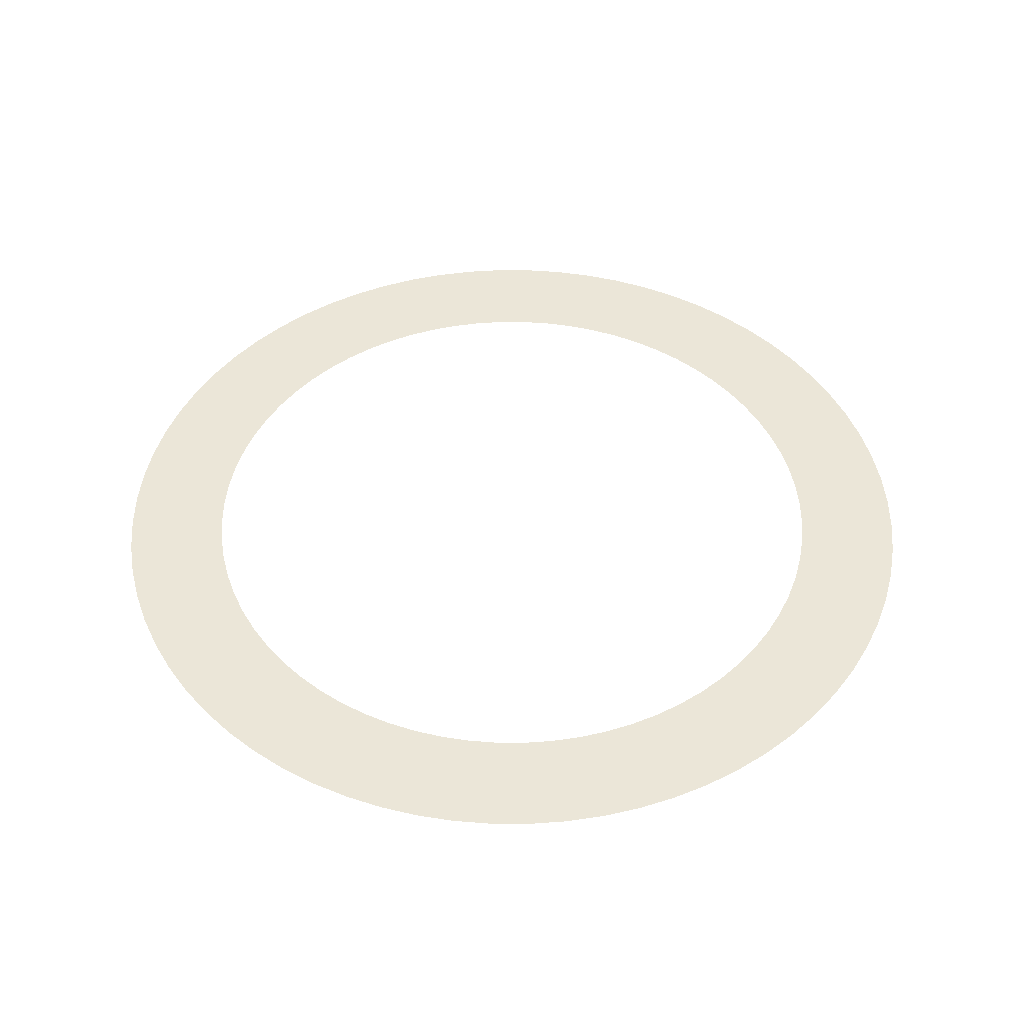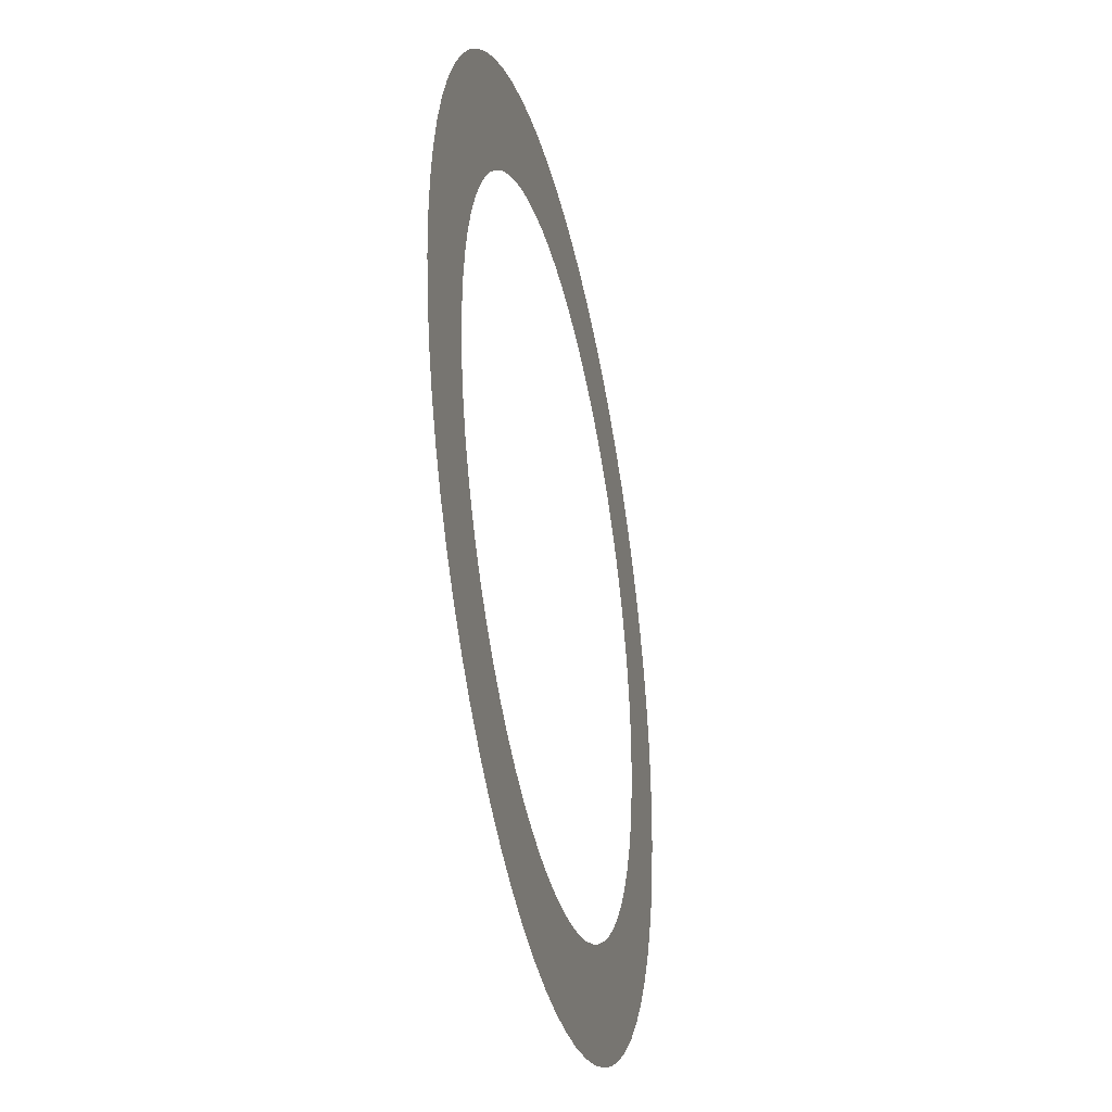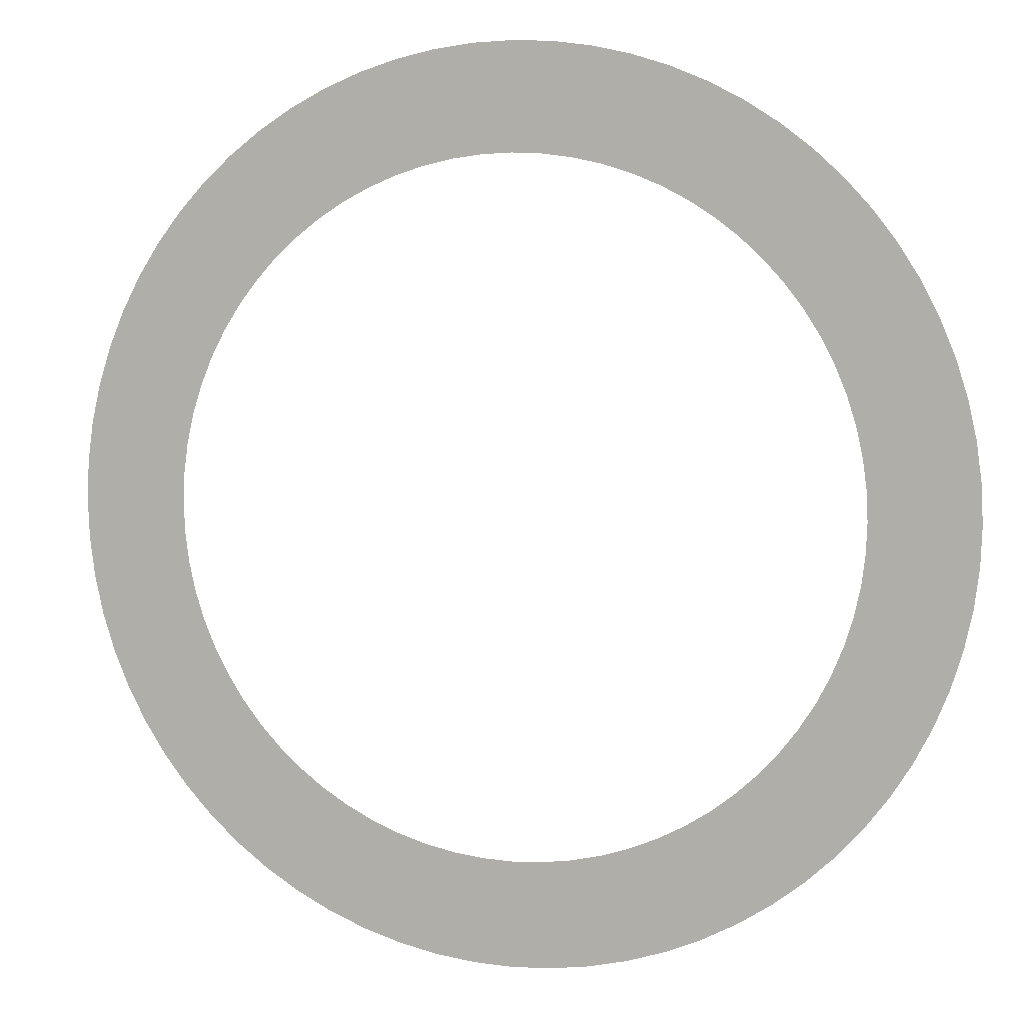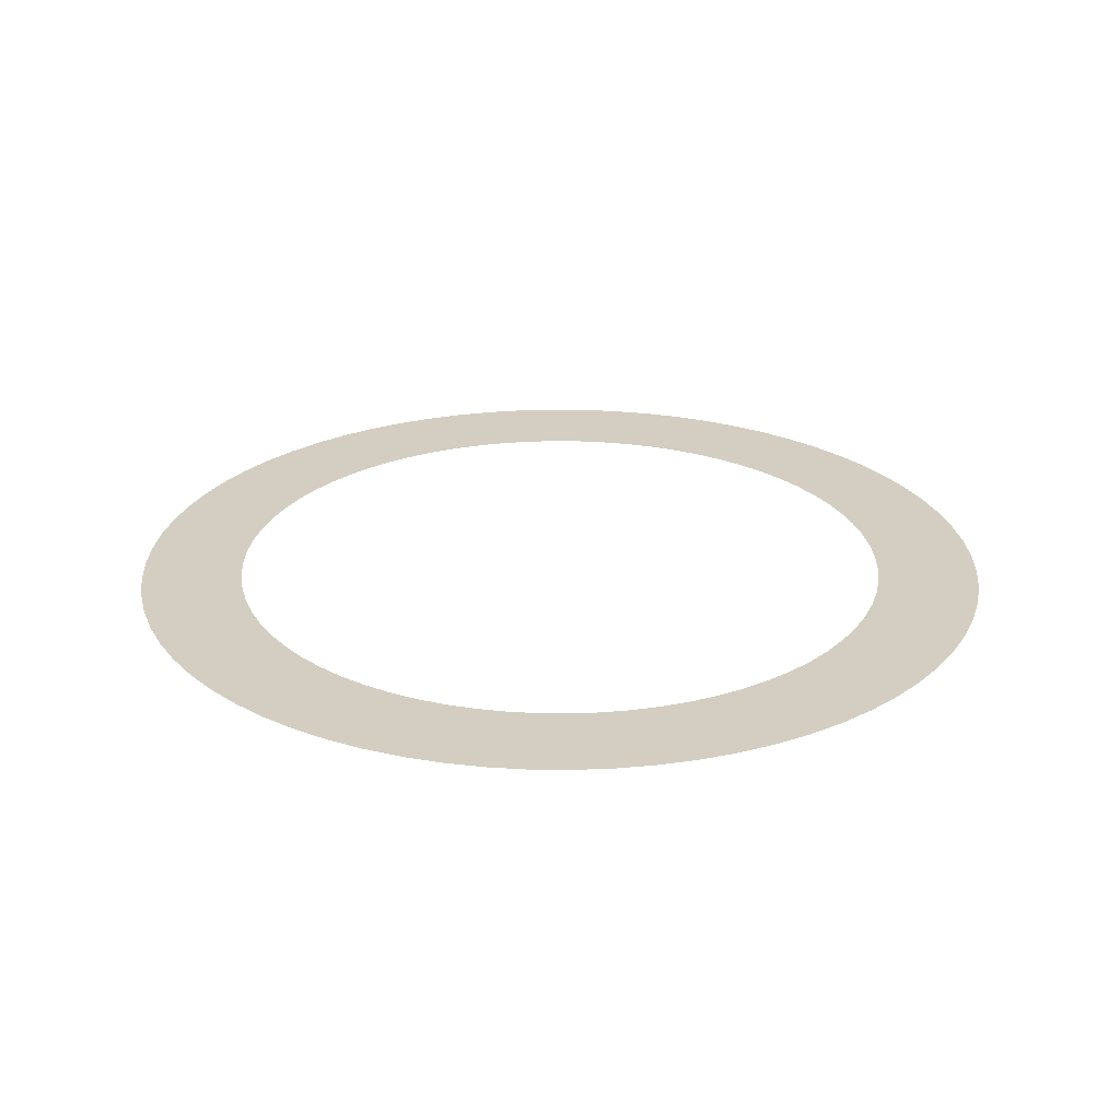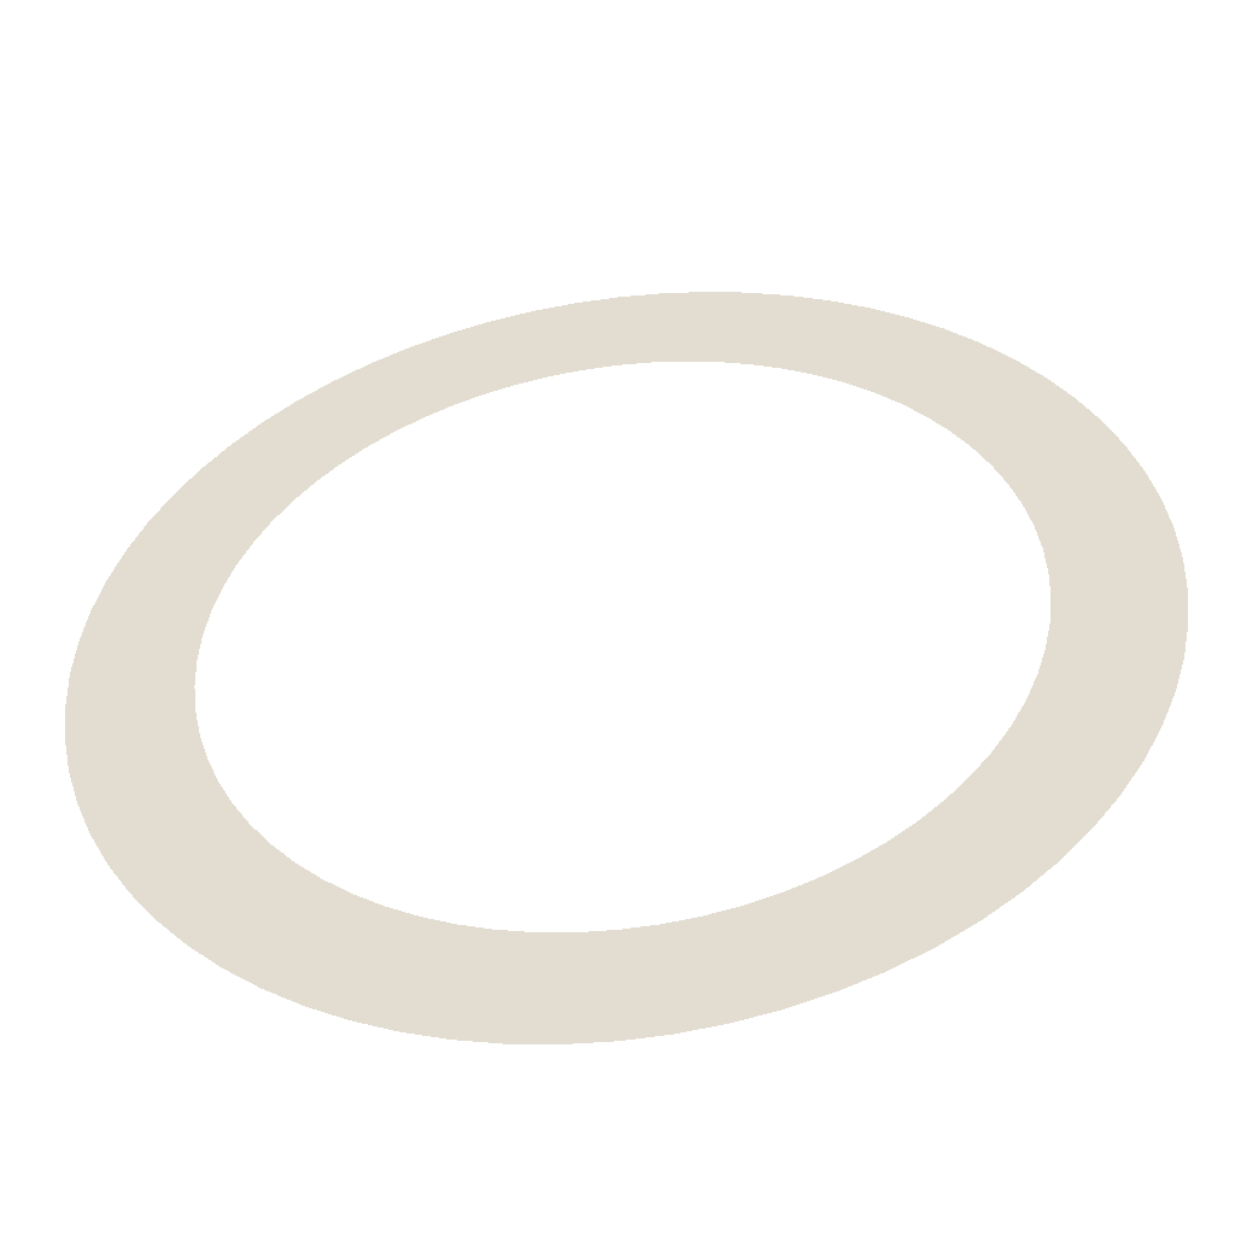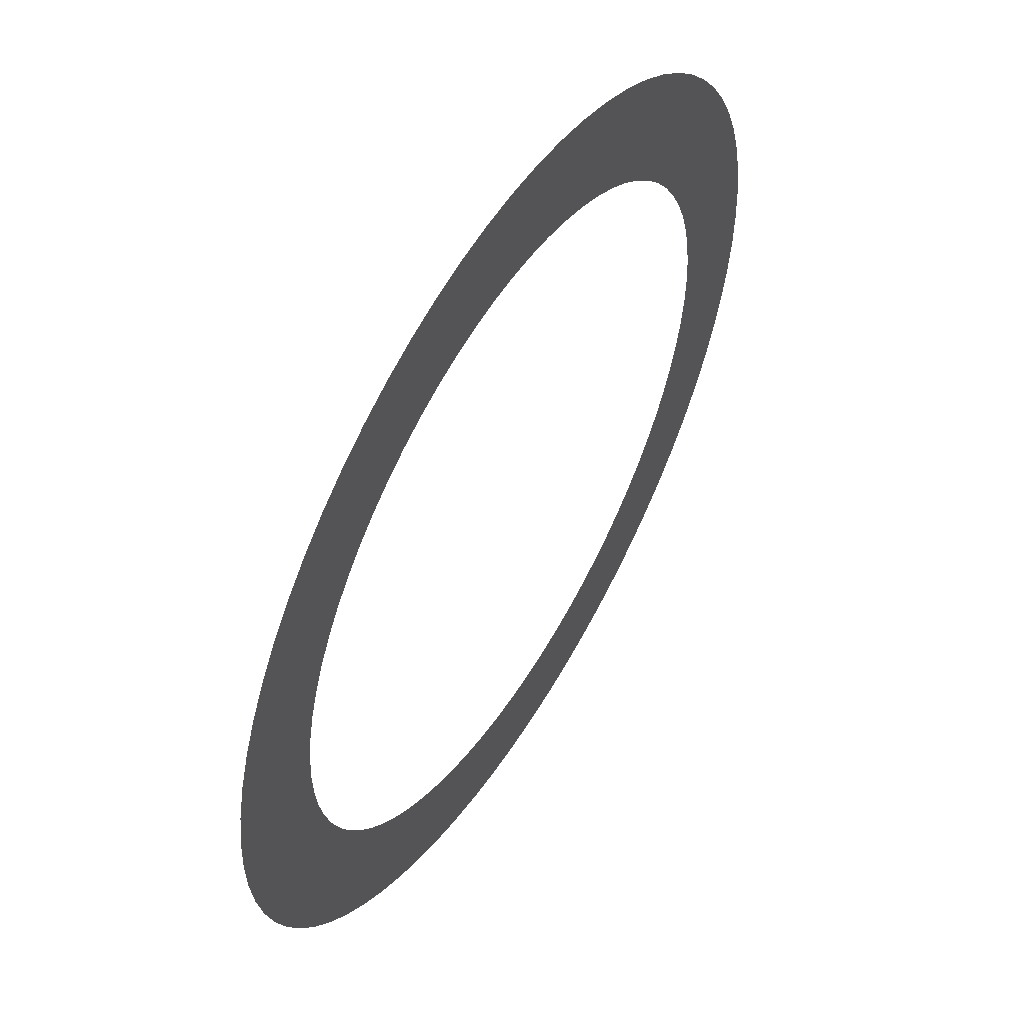
<metadata>
{"format":"obj","ext":"obj","renderer":"f3d","projection":"perspective","resolution":1024,"background":"white","views":[{"elev":46.2,"azim":122.8,"up":"+Z"},{"elev":-36.3,"azim":102.5,"up":"+Y"},{"elev":5.8,"azim":16.6,"up":"+Y"},{"elev":25.1,"azim":-161.3,"up":"+Z"},{"elev":-49.5,"azim":-172.2,"up":"+Y"},{"elev":54.5,"azim":-58.4,"up":"+Y"}]}
</metadata>
<code>
v -191.5 -2.345e-14 -777.2
v -190.7 -16.69 -777.2
v -188.6 -33.25 -777.2
v -184.9 -49.55 -777.2
v -179.9 -65.48 -777.2
v -173.5 -80.91 -777.2
v -165.8 -95.73 -777.2
v -156.8 -109.8 -777.2
v -146.7 -123.1 -777.2
v -135.4 -135.4 -777.2
v -123.1 -146.7 -777.2
v -109.8 -156.8 -777.2
v -95.73 -165.8 -777.2
v -80.91 -173.5 -777.2
v -65.48 -179.9 -777.2
v -49.55 -184.9 -777.2
v -33.25 -188.6 -777.2
v -16.69 -190.7 -777.2
v 1.172e-14 -191.5 -777.2
v 16.69 -190.7 -777.2
v 33.25 -188.6 -777.2
v 49.55 -184.9 -777.2
v 65.48 -179.9 -777.2
v 80.91 -173.5 -777.2
v 95.73 -165.8 -777.2
v 109.8 -156.8 -777.2
v 123.1 -146.7 -777.2
v 135.4 -135.4 -777.2
v 146.7 -123.1 -777.2
v 156.8 -109.8 -777.2
v 165.8 -95.73 -777.2
v 173.5 -80.91 -777.2
v 179.9 -65.48 -777.2
v 184.9 -49.55 -777.2
v 188.6 -33.25 -777.2
v 190.7 -16.69 -777.2
v 191.5 0 -777.2
v 190.7 16.69 -777.2
v 188.6 33.25 -777.2
v 184.9 49.55 -777.2
v 179.9 65.48 -777.2
v 173.5 80.91 -777.2
v 165.8 95.73 -777.2
v 156.8 109.8 -777.2
v 146.7 123.1 -777.2
v 135.4 135.4 -777.2
v 123.1 146.7 -777.2
v 109.8 156.8 -777.2
v 95.73 165.8 -777.2
v 80.91 173.5 -777.2
v 65.48 179.9 -777.2
v 49.55 184.9 -777.2
v 33.25 188.6 -777.2
v 16.69 190.7 -777.2
v 1.172e-14 191.5 -777.2
v -16.69 190.7 -777.2
v -33.25 188.6 -777.2
v -49.55 184.9 -777.2
v -65.48 179.9 -777.2
v -80.91 173.5 -777.2
v -95.73 165.8 -777.2
v -109.8 156.8 -777.2
v -123.1 146.7 -777.2
v -135.4 135.4 -777.2
v -146.7 123.1 -777.2
v -156.8 109.8 -777.2
v -165.8 95.73 -777.2
v -173.5 80.91 -777.2
v -179.9 65.48 -777.2
v -184.9 49.55 -777.2
v -188.6 33.25 -777.2
v -190.7 16.69 -777.2
v -146.5 -1.794e-14 -777.2
v -145.9 -12.77 -777.2
v -144.3 -25.44 -777.2
v -141.5 -37.91 -777.2
v -137.6 -50.1 -777.2
v -132.8 -61.91 -777.2
v -126.9 -73.24 -777.2
v -120 -84.02 -777.2
v -112.2 -94.16 -777.2
v -103.6 -103.6 -777.2
v -94.16 -112.2 -777.2
v -84.02 -120 -777.2
v -73.24 -126.9 -777.2
v -61.91 -132.8 -777.2
v -50.1 -137.6 -777.2
v -37.91 -141.5 -777.2
v -25.44 -144.3 -777.2
v -12.77 -145.9 -777.2
v 8.97e-15 -146.5 -777.2
v 12.77 -145.9 -777.2
v 25.44 -144.3 -777.2
v 37.91 -141.5 -777.2
v 50.1 -137.6 -777.2
v 61.91 -132.8 -777.2
v 73.24 -126.9 -777.2
v 84.02 -120 -777.2
v 94.16 -112.2 -777.2
v 103.6 -103.6 -777.2
v 112.2 -94.16 -777.2
v 120 -84.02 -777.2
v 126.9 -73.24 -777.2
v 132.8 -61.91 -777.2
v 137.6 -50.1 -777.2
v 141.5 -37.91 -777.2
v 144.3 -25.44 -777.2
v 145.9 -12.77 -777.2
v 146.5 0 -777.2
v 145.9 12.77 -777.2
v 144.3 25.44 -777.2
v 141.5 37.91 -777.2
v 137.6 50.1 -777.2
v 132.8 61.91 -777.2
v 126.9 73.24 -777.2
v 120 84.02 -777.2
v 112.2 94.16 -777.2
v 103.6 103.6 -777.2
v 94.16 112.2 -777.2
v 84.02 120 -777.2
v 73.24 126.9 -777.2
v 61.91 132.8 -777.2
v 50.1 137.6 -777.2
v 37.91 141.5 -777.2
v 25.44 144.3 -777.2
v 12.77 145.9 -777.2
v 8.97e-15 146.5 -777.2
v -12.77 145.9 -777.2
v -25.44 144.3 -777.2
v -37.91 141.5 -777.2
v -50.1 137.6 -777.2
v -61.91 132.8 -777.2
v -73.24 126.9 -777.2
v -84.02 120 -777.2
v -94.16 112.2 -777.2
v -103.6 103.6 -777.2
v -112.2 94.16 -777.2
v -120 84.02 -777.2
v -126.9 73.24 -777.2
v -132.8 61.91 -777.2
v -137.6 50.1 -777.2
v -141.5 37.91 -777.2
v -144.3 25.44 -777.2
v -145.9 12.77 -777.2
f 1 2 74 73
f 2 3 75 74
f 3 4 76 75
f 4 5 77 76
f 5 6 78 77
f 6 7 79 78
f 7 8 80 79
f 8 9 81 80
f 9 10 82 81
f 10 11 83 82
f 11 12 84 83
f 12 13 85 84
f 13 14 86 85
f 14 15 87 86
f 15 16 88 87
f 16 17 89 88
f 17 18 90 89
f 18 19 91 90
f 19 20 92 91
f 20 21 93 92
f 21 22 94 93
f 22 23 95 94
f 23 24 96 95
f 24 25 97 96
f 25 26 98 97
f 26 27 99 98
f 27 28 100 99
f 28 29 101 100
f 29 30 102 101
f 30 31 103 102
f 31 32 104 103
f 32 33 105 104
f 33 34 106 105
f 34 35 107 106
f 35 36 108 107
f 36 37 109 108
f 37 38 110 109
f 38 39 111 110
f 39 40 112 111
f 40 41 113 112
f 41 42 114 113
f 42 43 115 114
f 43 44 116 115
f 44 45 117 116
f 45 46 118 117
f 46 47 119 118
f 47 48 120 119
f 48 49 121 120
f 49 50 122 121
f 50 51 123 122
f 51 52 124 123
f 52 53 125 124
f 53 54 126 125
f 54 55 127 126
f 55 56 128 127
f 56 57 129 128
f 57 58 130 129
f 58 59 131 130
f 59 60 132 131
f 60 61 133 132
f 61 62 134 133
f 62 63 135 134
f 63 64 136 135
f 64 65 137 136
f 65 66 138 137
f 66 67 139 138
f 67 68 140 139
f 68 69 141 140
f 69 70 142 141
f 70 71 143 142
f 71 72 144 143
f 72 1 73 144

</code>
